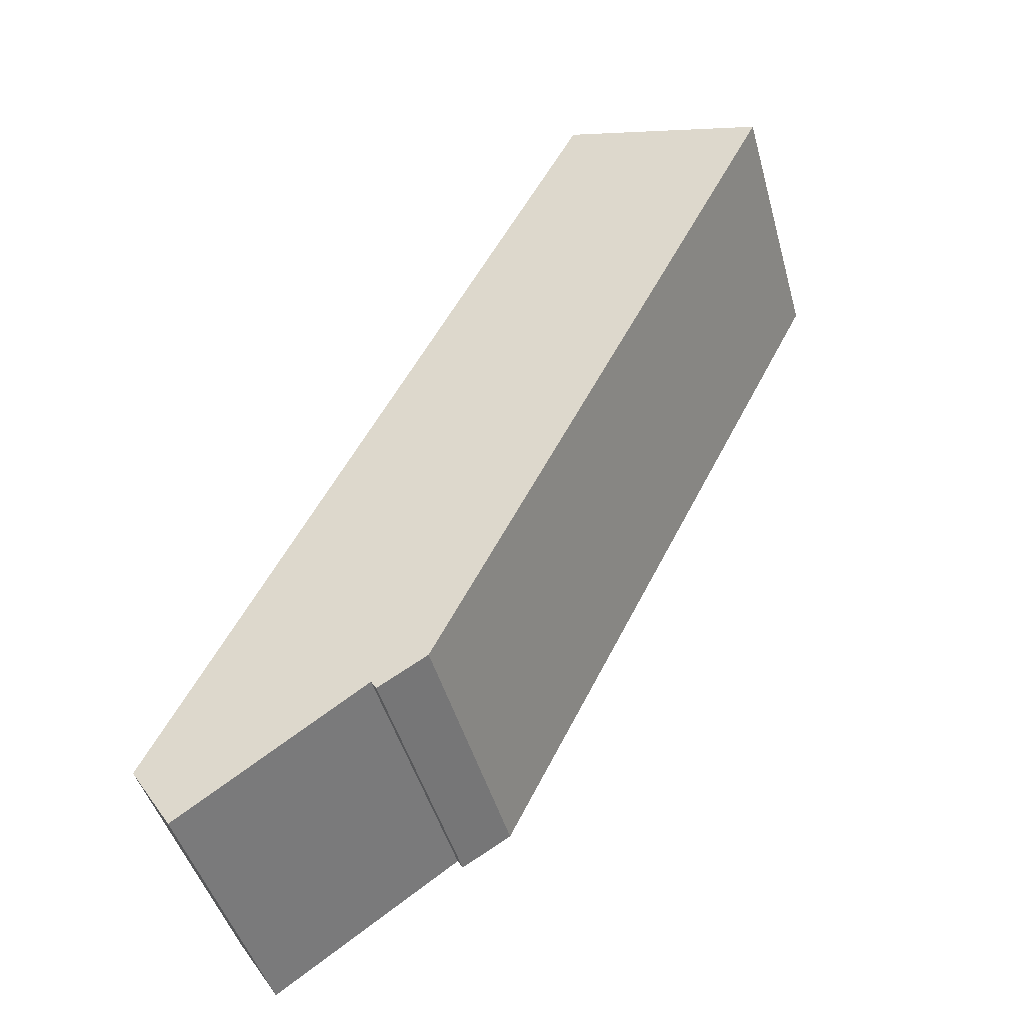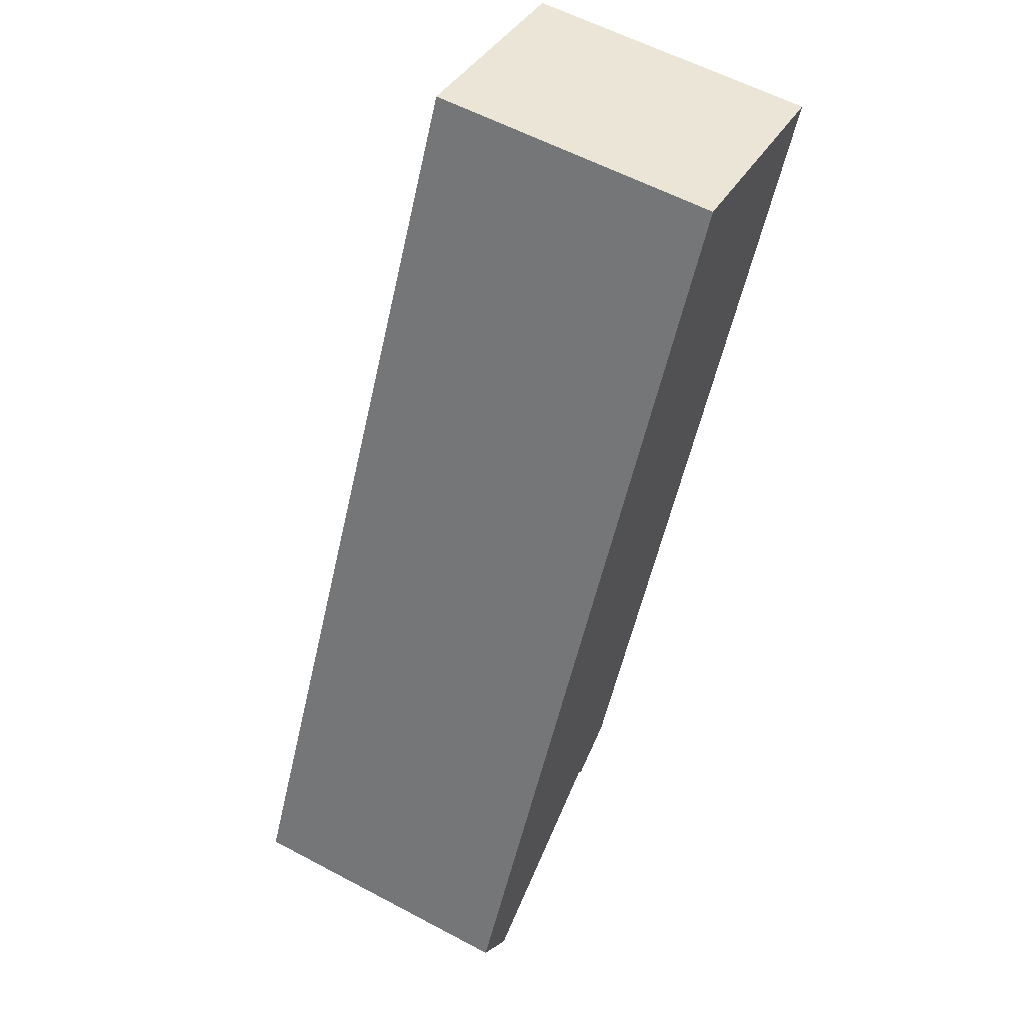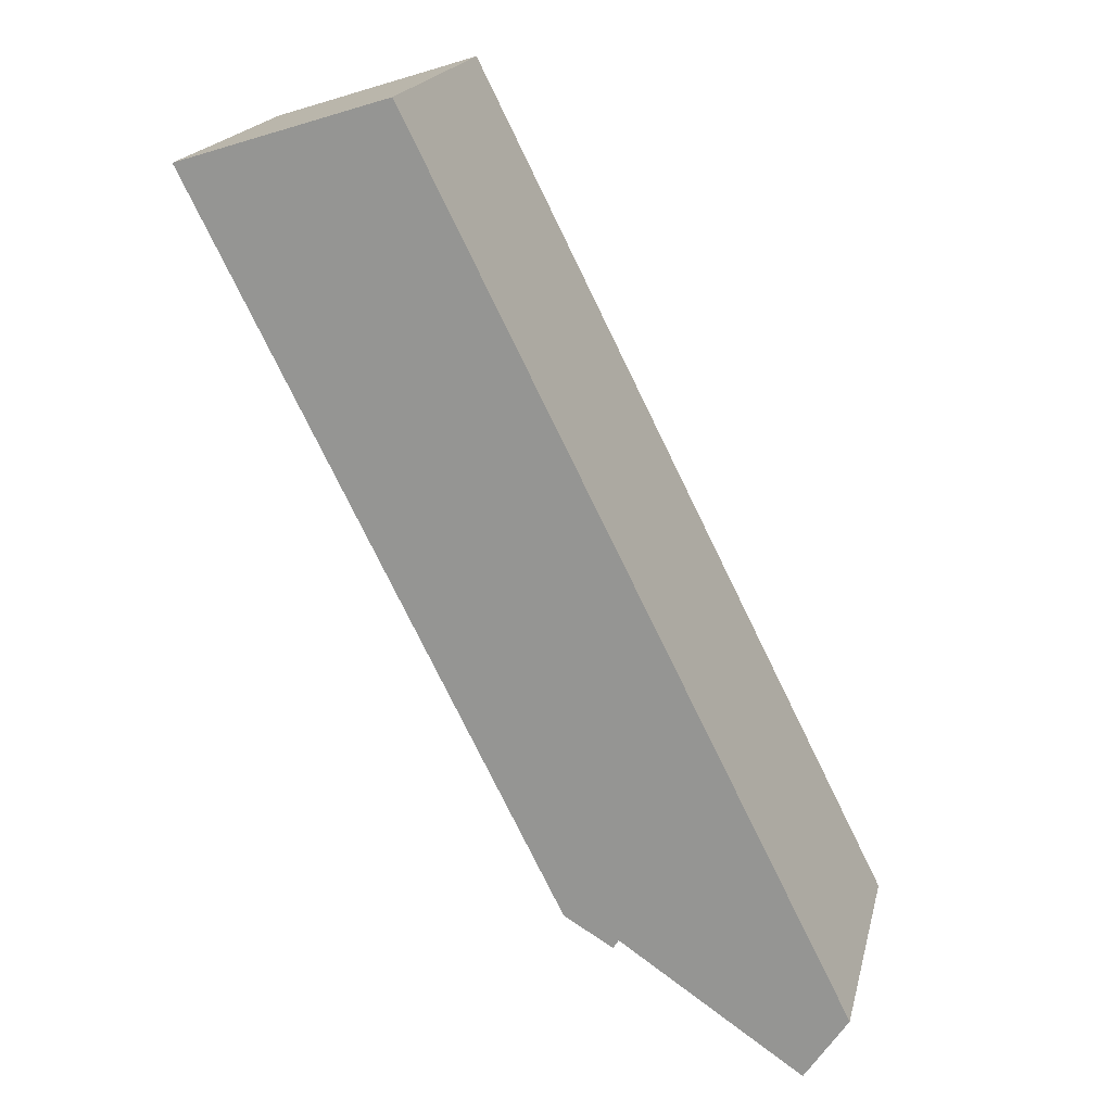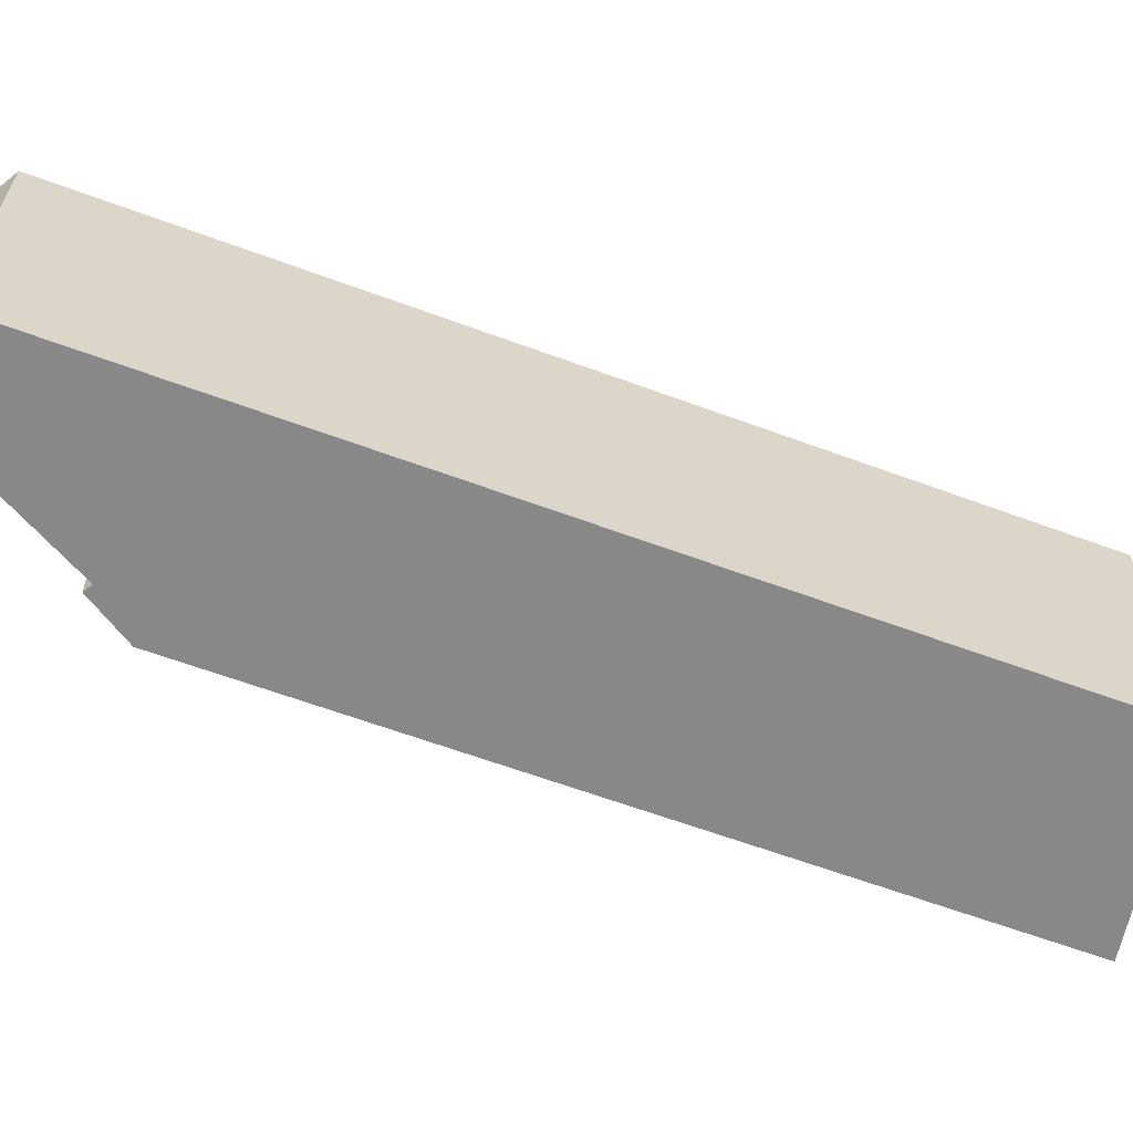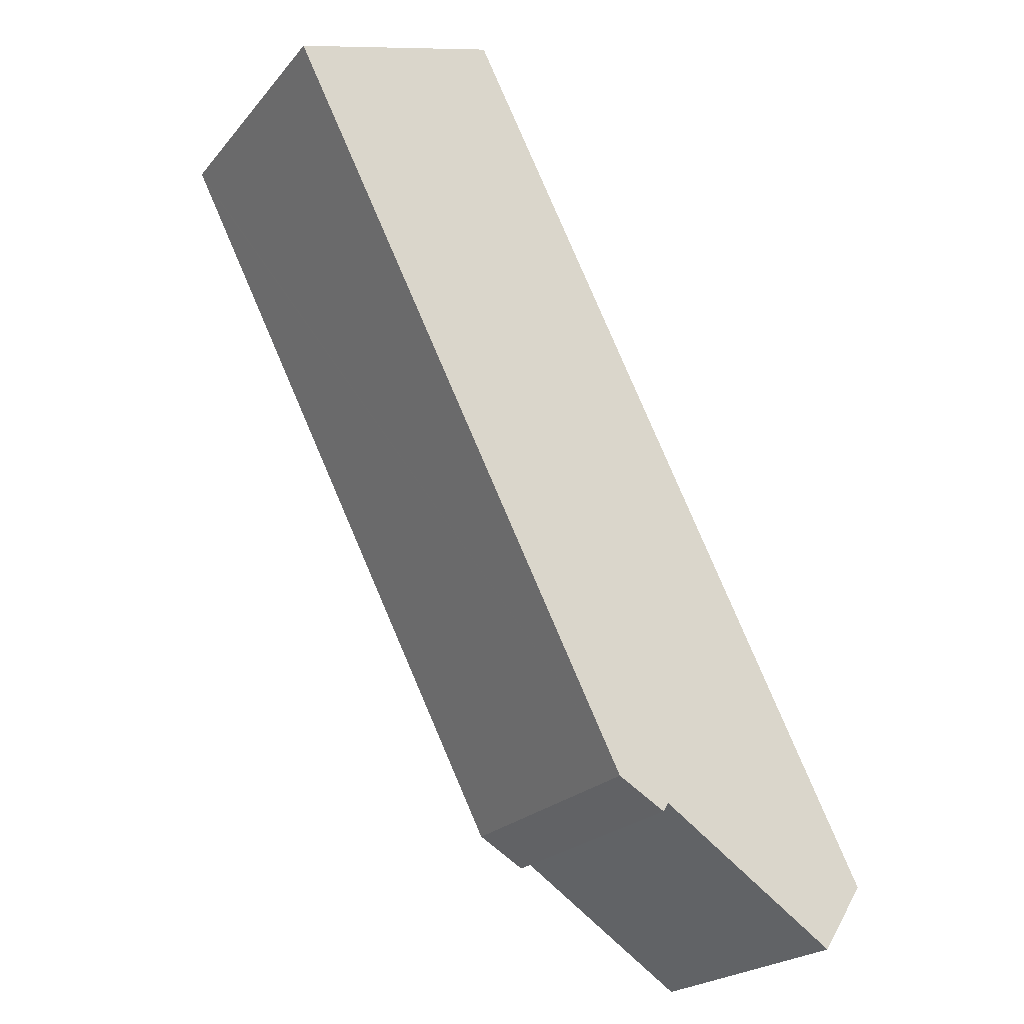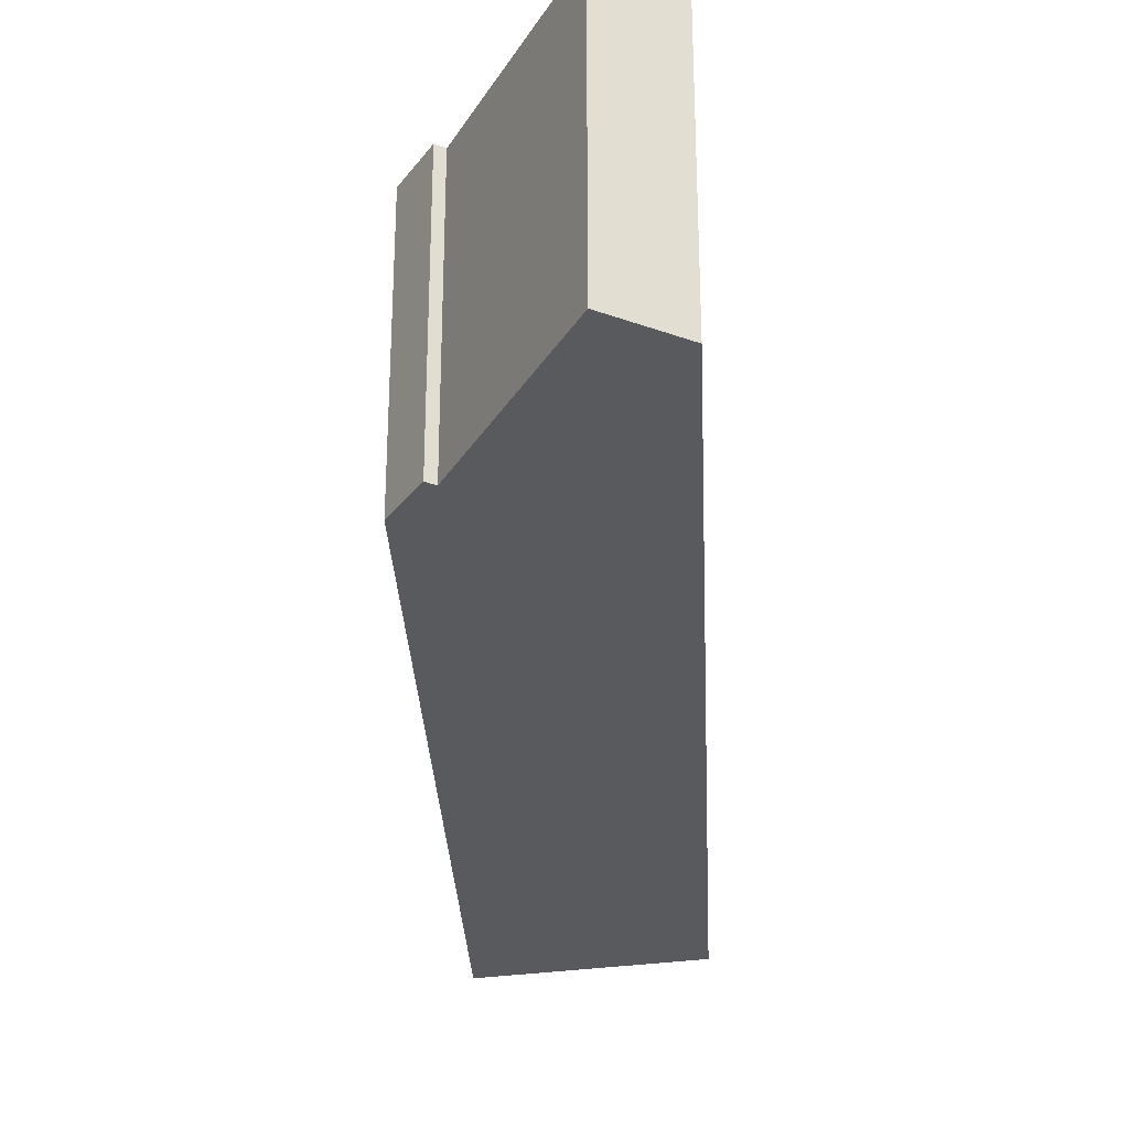
<metadata>
{"format":"obj","ext":"obj","renderer":"f3d","projection":"perspective","resolution":1024,"background":"white","views":[{"elev":-45.9,"azim":15.3,"up":"+Z"},{"elev":58.9,"azim":-61.3,"up":"+Z"},{"elev":19.6,"azim":-166.9,"up":"+Z"},{"elev":-62.7,"azim":-83.8,"up":"+Y"},{"elev":-22.4,"azim":151.0,"up":"+Z"},{"elev":-30.6,"azim":-150.5,"up":"+Y"}]}
</metadata>
<code>
v  6.674 8.162 1.446
v  6.568 8.162 1.619
v  8.092 8.162 2.286
v  18.47 8.162 22.83
v  12.53 8.162 24.84
v  18.53 8.162 22.95
v  8.382 8.162 2.86
v  0 8.162 4.998e-16
v  6.515 8.162 1.704
v  1.23 8.162 -1.912
v  6.674 -8.854e-17 1.446
v  6.515 -1.043e-16 1.704
v  6.568 -9.914e-17 1.619
v  1.23 1.171e-16 -1.912
v  0 0 0
v  18.53 -1.406e-15 22.95
v  18.47 -1.398e-15 22.83
v  8.382 -1.751e-16 2.86
v  8.092 -1.4e-16 2.286
v  12.53 -1.521e-15 24.84
g defaultobject
f 1 2 3
f 4 5 6
f 5 4 7
f 5 7 8
f 8 7 3
f 8 3 9
f 9 3 2
f 8 9 10
f 11 2 1
f 2 11 9
f 9 11 12
f 12 11 13
f 14 8 10
f 8 14 15
f 12 10 9
f 10 12 14
f 16 4 6
f 4 16 7
f 7 16 17
f 7 17 18
f 7 18 3
f 3 18 19
f 19 1 3
f 1 19 11
f 15 5 8
f 5 15 20
f 20 6 5
f 6 20 16
f 15 16 20
f 16 15 17
f 17 15 18
f 18 15 19
f 19 15 12
f 12 15 14
f 19 13 11
f 13 19 12

</code>
